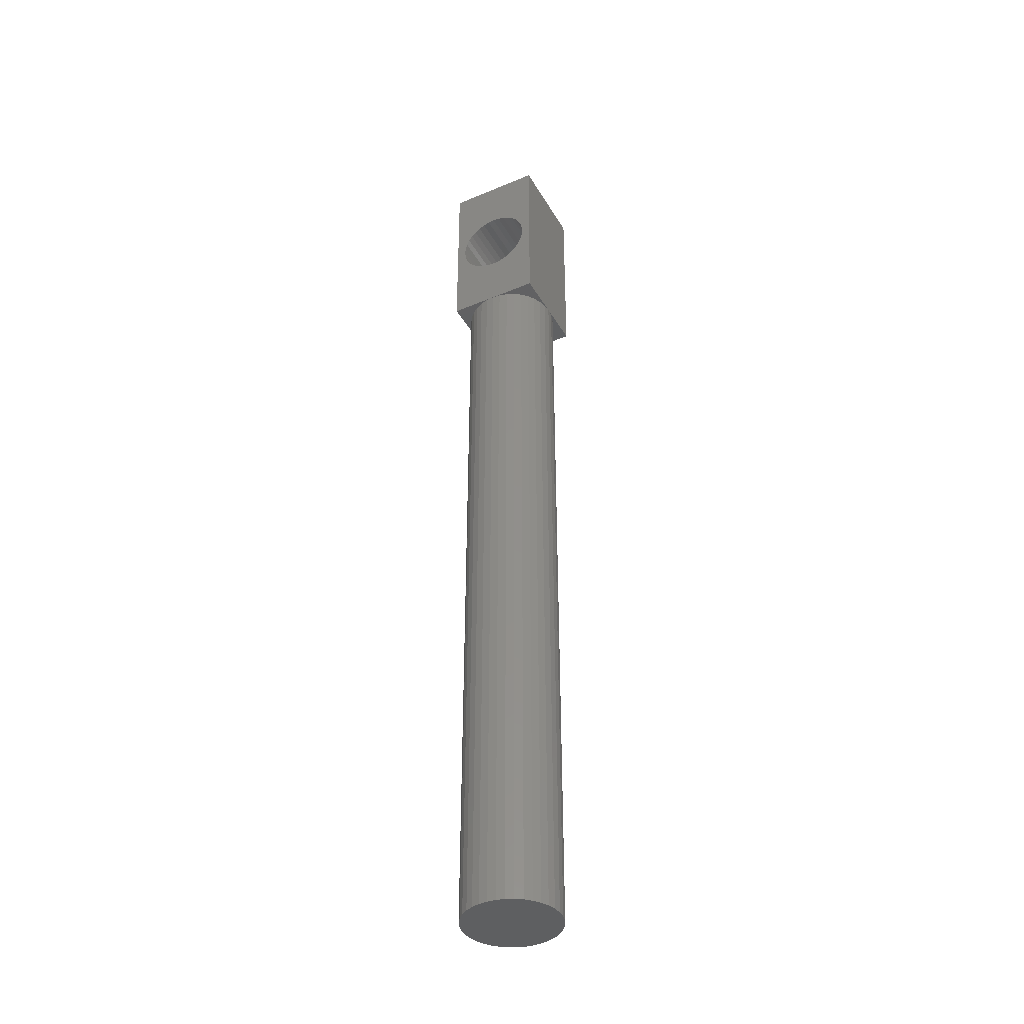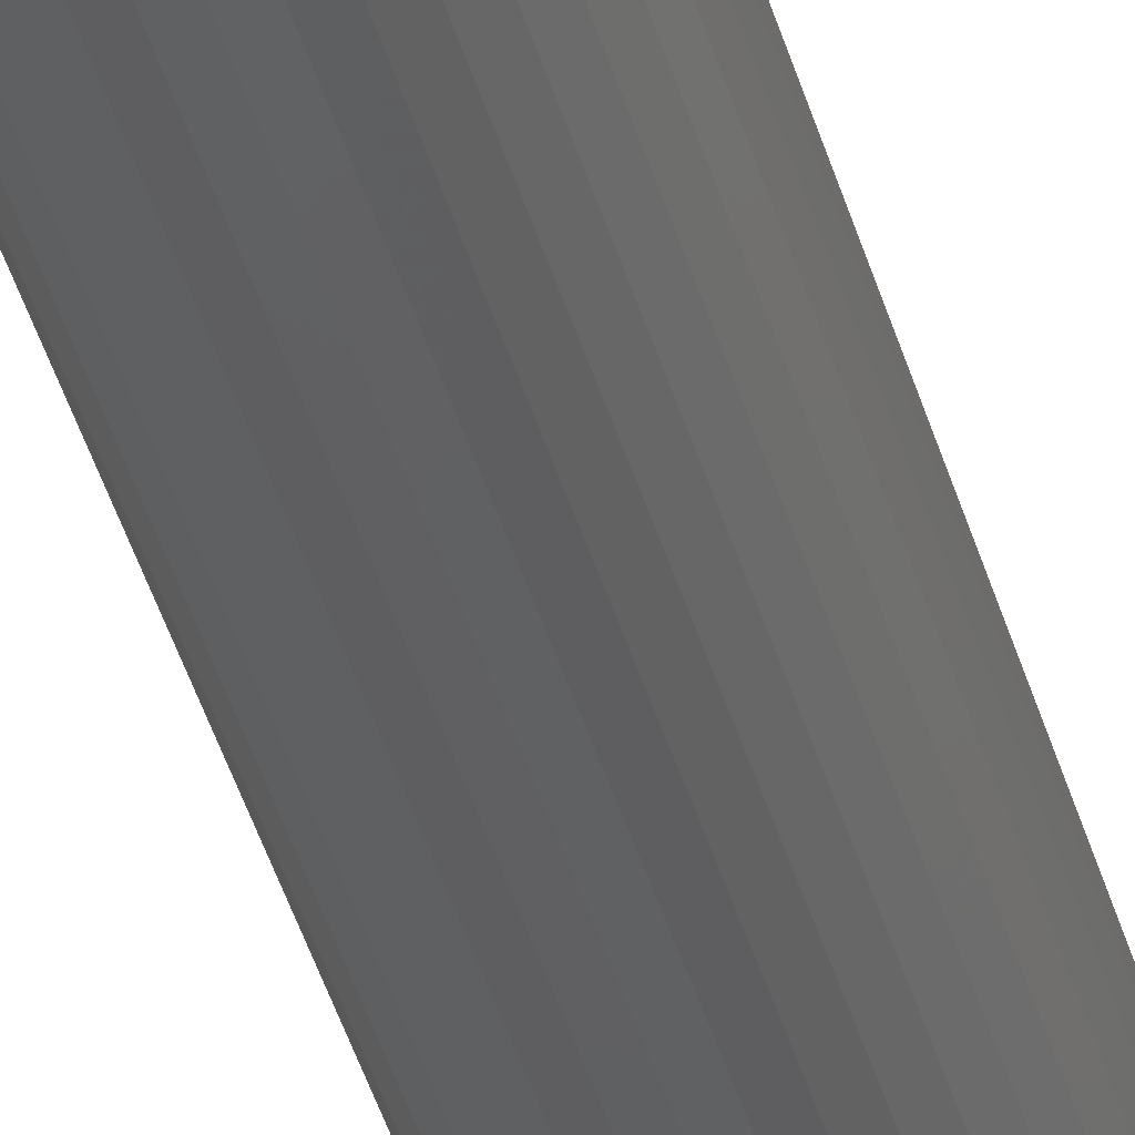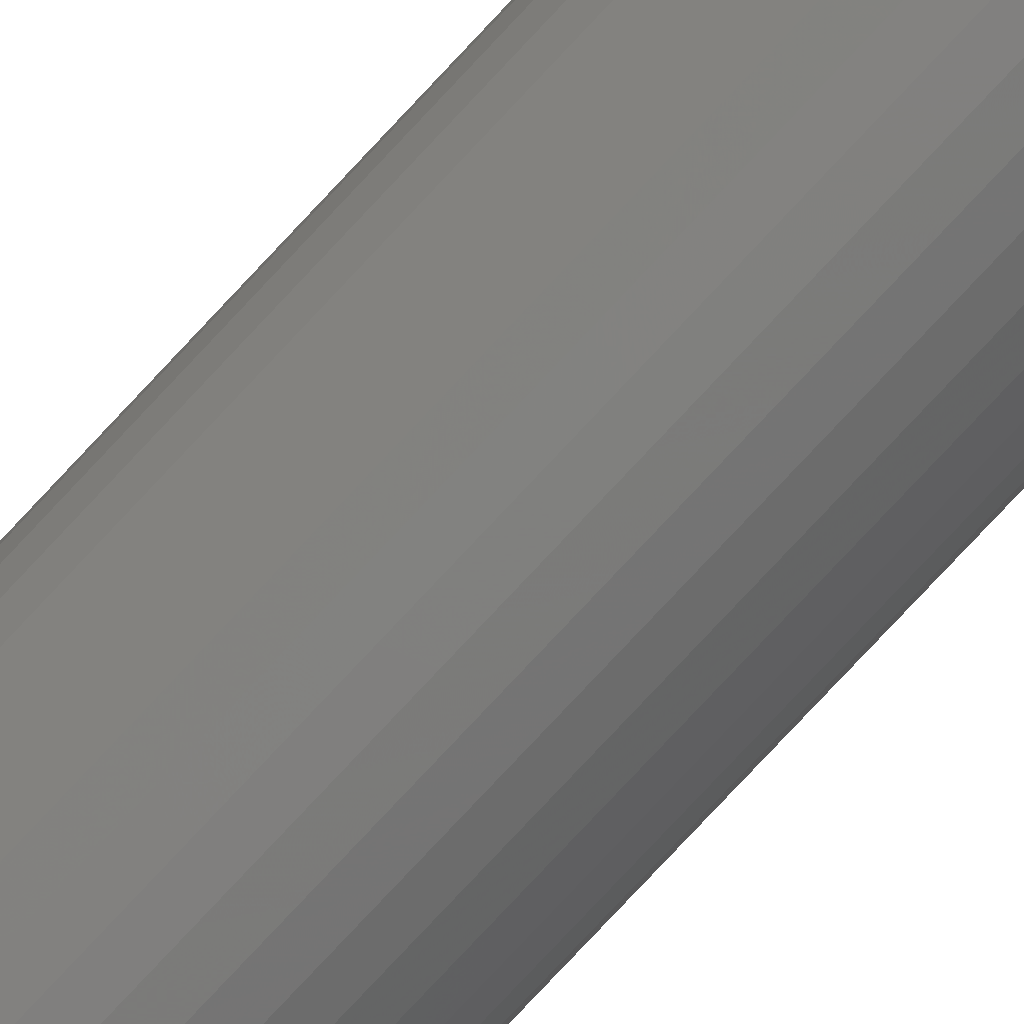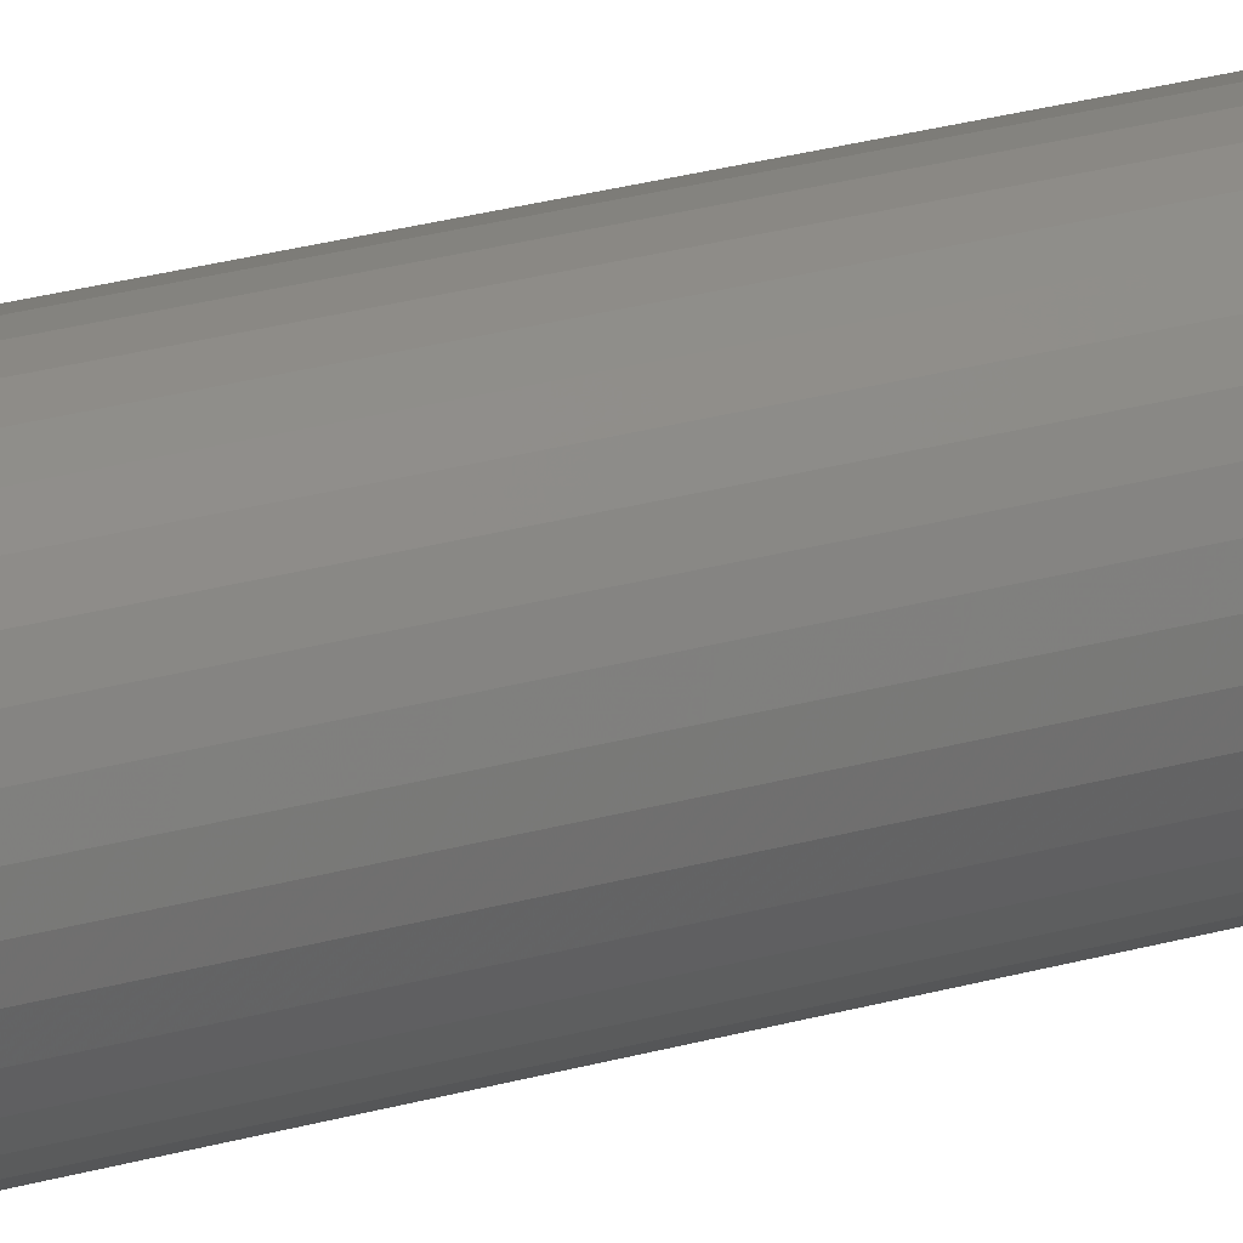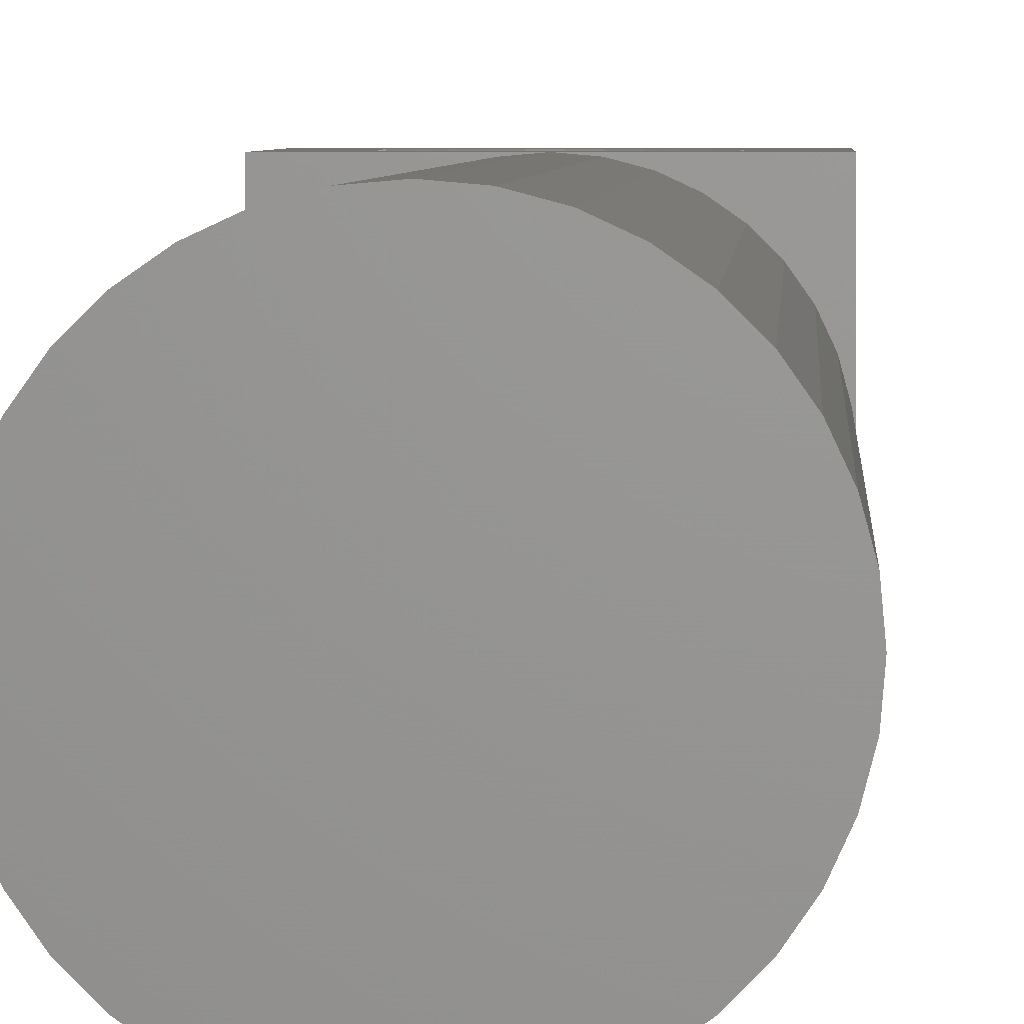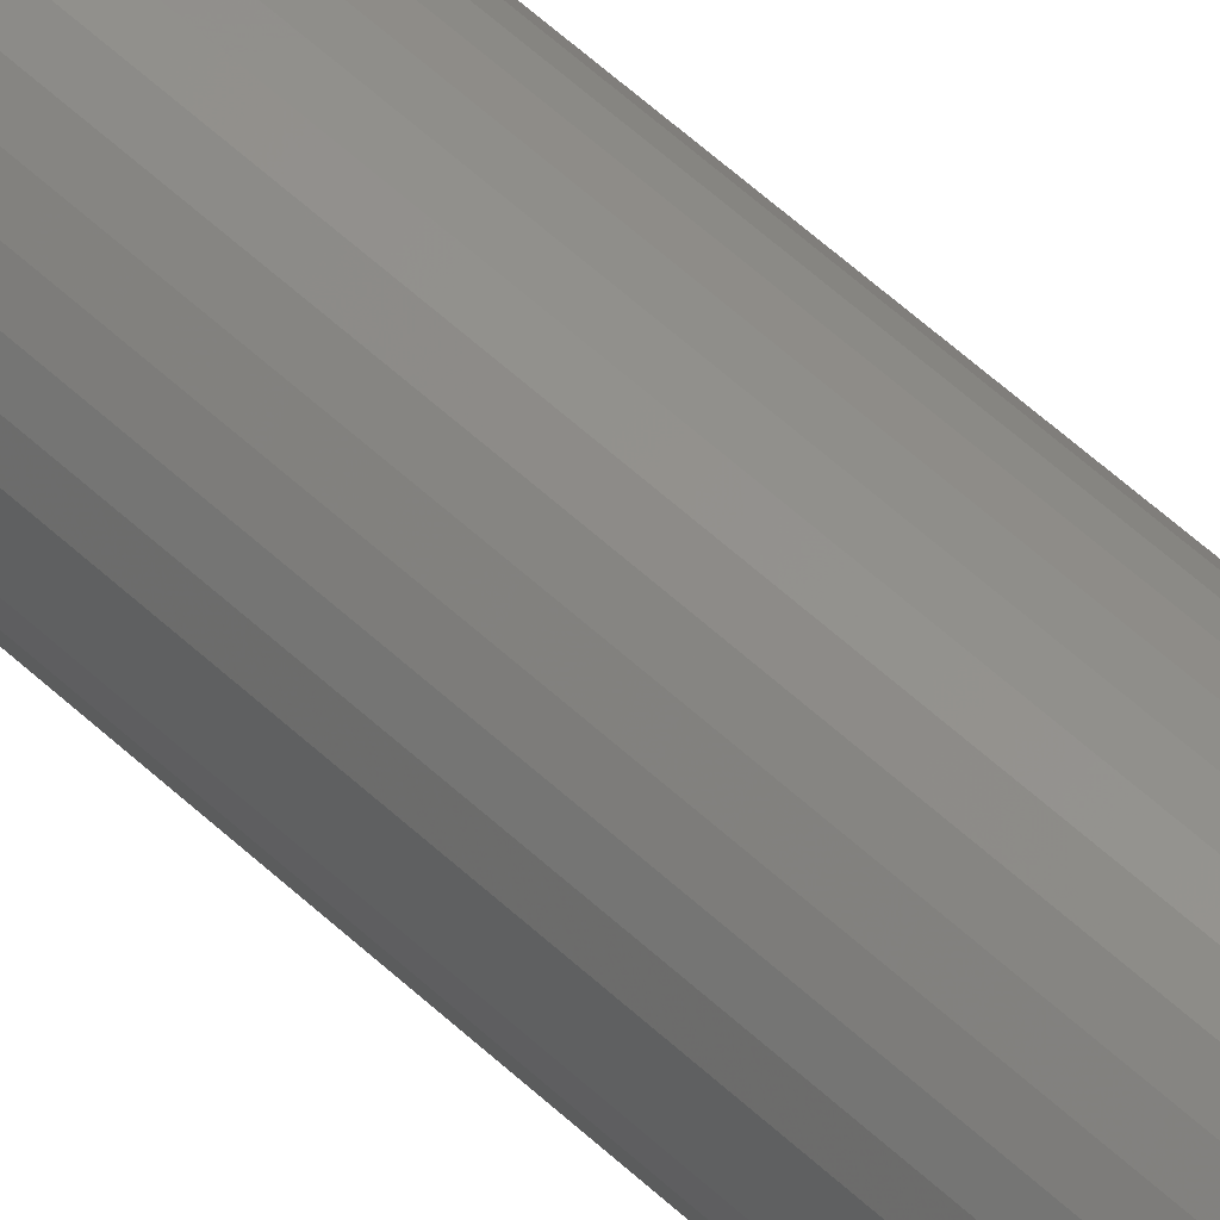
<metadata>
{"format":"stl","ext":"stl","renderer":"f3d","projection":"perspective","resolution":1024,"background":"white","views":[{"elev":-39.6,"azim":27.5,"up":"+Z"},{"elev":-42.5,"azim":-164.5,"up":"+Y"},{"elev":-77.0,"azim":137.1,"up":"+Y"},{"elev":22.8,"azim":-117.3,"up":"+Y"},{"elev":1.7,"azim":-178.8,"up":"+Y"},{"elev":54.8,"azim":134.9,"up":"+Y"}]}
</metadata>
<code>
# stl→obj: 162 verts, 306 faces
v -7.5 0 -15
v -7.386 -1.302 -135
v -7.386 -1.302 -15
v -7.048 -2.565 -135
v -7.048 -2.565 -15
v -6.495 -3.75 -135
v -6.495 -3.75 -15
v -5.745 -4.821 -135
v -5.745 -4.821 -15
v -4.821 -5.745 -135
v -4.821 -5.745 -15
v -3.75 -6.495 -135
v -3.75 -6.495 -15
v -2.565 -7.048 -135
v -2.565 -7.048 -15
v -1.302 -7.386 -135
v -1.302 -7.386 -15
v -4.592e-16 -7.5 -135
v -4.592e-16 -7.5 -15
v 1.302 -7.386 -135
v 1.302 -7.386 -15
v 2.565 -7.048 -135
v 2.565 -7.048 -15
v 3.75 -6.495 -135
v 3.75 -6.495 -15
v 4.821 -5.745 -135
v 4.821 -5.745 -15
v 5.745 -4.821 -135
v 5.745 -4.821 -15
v 6.495 -3.75 -135
v 6.495 -3.75 -15
v 7.048 -2.565 -135
v 7.048 -2.565 -15
v 7.386 -1.302 -135
v 7.386 -1.302 -15
v 7.5 -9.185e-16 -135
v 7.5 -9.185e-16 -15
v 7.386 1.302 -135
v 7.386 1.302 -15
v 7.048 2.565 -135
v 7.048 2.565 -15
v 6.495 3.75 -135
v 6.495 3.75 -15
v 5.745 4.821 -135
v 5.745 4.821 -15
v 4.821 5.745 -135
v 4.821 5.745 -15
v 3.75 6.495 -135
v 3.75 6.495 -15
v 2.565 7.048 -135
v 2.565 7.048 -15
v 1.302 7.386 -135
v 1.302 7.386 -15
v 1.378e-15 7.5 -135
v 1.378e-15 7.5 -15
v -1.302 7.386 -135
v -1.302 7.386 -15
v -2.565 7.048 -135
v -2.565 7.048 -15
v -3.75 6.495 -135
v -3.75 6.495 -15
v -4.821 5.745 -135
v -4.821 5.745 -15
v -5.745 4.821 -135
v -5.745 4.821 -15
v -6.495 3.75 -135
v -6.495 3.75 -15
v -7.048 2.565 -135
v -7.048 2.565 -15
v -7.386 1.302 -135
v -7.386 1.302 -15
v -7.5 0 -135
v 0 0 -135
v -7.5 -7.5 -15
v 0 -7.5 -15
v -8.674e-16 -7.5 -15
v 7.5 -7.5 -15
v 7.5 0 -15
v 0 7.5 -15
v 7.5 7.5 -15
v 7.5 -8.674e-16 -15
v -7.5 -7.5 15
v -7.5 -1.735e-15 -15
v -7.5 7.5 15
v -7.5 7.5 -15
v 7.5 7.5 15
v 7.5 -1.735e-15 -15
v 7.5 -7.5 15
v 4.337e-15 -7.5 -6
v -1.042 -7.5 -5.909
v -5.638 -7.5 2.052
v -5.196 -7.5 3
v -3 -7.5 -5.196
v -3.857 -7.5 -4.596
v -2.052 -7.5 -5.638
v -4.596 -7.5 -3.857
v -5.196 -7.5 -3
v -5.638 -7.5 -2.052
v -4.596 -7.5 3.857
v -3.857 -7.5 4.596
v -3 -7.5 5.196
v 5.638 -7.5 2.052
v 5.909 -7.5 1.042
v 6 -7.5 3.353e-07
v 5.909 -7.5 -1.042
v 5.638 -7.5 -2.052
v -5.909 -7.5 -1.042
v -6 -7.5 3.353e-07
v -5.909 -7.5 1.042
v -2.052 -7.5 5.638
v -1.042 -7.5 5.909
v 5.072e-15 -7.5 6
v 1.042 -7.5 5.909
v 2.052 -7.5 5.638
v 3 -7.5 5.196
v 3.857 -7.5 4.596
v 5.196 -7.5 -3
v 4.596 -7.5 -3.857
v 3.857 -7.5 -4.596
v 4.596 -7.5 3.857
v 5.196 -7.5 3
v 3 -7.5 -5.196
v 2.052 -7.5 -5.638
v 1.042 -7.5 -5.909
v 2.867e-15 7.5 -6
v 1.042 7.5 -5.909
v 3 7.5 -5.196
v 3.857 7.5 -4.596
v 5.638 7.5 2.052
v 5.196 7.5 3
v 5.072e-15 7.5 6
v -1.042 7.5 5.909
v -2.052 7.5 5.638
v -3 7.5 5.196
v -3.857 7.5 4.596
v -4.596 7.5 3.857
v -5.196 7.5 3
v -5.638 7.5 2.052
v 2.052 7.5 -5.638
v 4.596 7.5 -3.857
v 5.196 7.5 -3
v 5.638 7.5 -2.052
v -5.638 7.5 -2.052
v -5.196 7.5 -3
v -4.596 7.5 -3.857
v -3.857 7.5 -4.596
v -3 7.5 -5.196
v -2.052 7.5 -5.638
v -1.042 7.5 -5.909
v 5.909 7.5 -1.042
v 6 7.5 3.353e-07
v 5.909 7.5 1.042
v 4.596 7.5 3.857
v 3.857 7.5 4.596
v 3 7.5 5.196
v 2.052 7.5 5.638
v 1.042 7.5 5.909
v -5.909 7.5 1.042
v -6 7.5 3.353e-07
v -5.909 7.5 -1.042
v 1.735e-15 7.5 -15
v 2.867e-15 -7.5 -6
f 1 2 3
f 3 2 4
f 3 4 5
f 5 4 6
f 5 6 7
f 7 6 8
f 7 8 9
f 9 8 10
f 9 10 11
f 11 10 12
f 11 12 13
f 13 12 14
f 13 14 15
f 15 14 16
f 15 16 17
f 17 16 18
f 17 18 19
f 19 18 20
f 19 20 21
f 21 20 22
f 21 22 23
f 23 22 24
f 23 24 25
f 25 24 26
f 25 26 27
f 27 26 28
f 27 28 29
f 29 28 30
f 29 30 31
f 31 30 32
f 31 32 33
f 33 32 34
f 33 34 35
f 35 34 36
f 35 36 37
f 37 36 38
f 37 38 39
f 39 38 40
f 39 40 41
f 41 40 42
f 41 42 43
f 43 42 44
f 43 44 45
f 45 44 46
f 45 46 47
f 47 46 48
f 47 48 49
f 49 48 50
f 49 50 51
f 51 50 52
f 51 52 53
f 53 52 54
f 53 54 55
f 55 54 56
f 55 56 57
f 57 56 58
f 57 58 59
f 59 58 60
f 59 60 61
f 61 60 62
f 61 62 63
f 63 62 64
f 63 64 65
f 65 64 66
f 65 66 67
f 67 66 68
f 67 68 69
f 69 68 70
f 69 70 71
f 71 70 72
f 71 72 1
f 1 72 2
f 40 38 73
f 73 38 36
f 73 36 34
f 46 44 73
f 73 44 42
f 73 42 40
f 52 50 73
f 73 50 48
f 73 48 46
f 58 56 73
f 73 56 54
f 73 54 52
f 64 62 73
f 73 62 60
f 73 60 58
f 70 68 73
f 73 68 66
f 73 66 64
f 4 2 73
f 73 2 72
f 73 72 70
f 10 8 73
f 73 8 6
f 73 6 4
f 16 14 73
f 73 14 12
f 73 12 10
f 22 20 73
f 73 20 18
f 73 18 16
f 28 26 73
f 73 26 24
f 73 24 22
f 34 32 73
f 73 32 30
f 73 30 28
f 1 3 74
f 74 3 5
f 74 5 7
f 13 15 74
f 74 15 17
f 74 17 75
f 7 9 74
f 74 9 11
f 74 11 13
f 76 21 77
f 77 21 23
f 77 23 25
f 25 27 77
f 77 27 29
f 77 29 31
f 31 33 77
f 77 33 35
f 77 35 78
f 53 79 80
f 47 49 80
f 80 49 51
f 80 51 53
f 81 39 80
f 80 39 41
f 41 43 80
f 80 43 45
f 80 45 47
f 74 82 83
f 83 82 84
f 83 84 85
f 80 86 87
f 87 86 88
f 87 88 77
f 75 89 90
f 91 92 82
f 93 94 74
f 75 90 74
f 74 90 95
f 74 95 93
f 94 96 74
f 74 96 97
f 74 97 98
f 92 99 82
f 82 99 100
f 82 100 101
f 102 103 88
f 88 103 104
f 88 104 77
f 77 104 105
f 77 105 106
f 98 107 74
f 74 107 108
f 74 108 82
f 82 108 109
f 82 109 91
f 101 110 82
f 82 110 111
f 82 111 88
f 88 111 112
f 88 112 113
f 113 114 88
f 88 114 115
f 88 115 116
f 106 117 77
f 77 117 118
f 77 118 119
f 116 120 88
f 88 120 121
f 88 121 102
f 119 122 77
f 77 122 123
f 77 123 75
f 75 123 124
f 75 124 89
f 125 126 79
f 80 127 128
f 129 130 86
f 86 131 84
f 84 131 132
f 132 133 84
f 84 133 134
f 84 134 135
f 135 136 84
f 84 136 137
f 84 137 138
f 79 126 80
f 80 126 139
f 80 139 127
f 128 140 80
f 80 140 141
f 80 141 142
f 143 144 85
f 85 144 145
f 85 145 146
f 146 147 85
f 85 147 148
f 85 148 79
f 79 148 149
f 79 149 125
f 142 150 80
f 80 150 151
f 80 151 86
f 86 151 152
f 86 152 129
f 130 153 86
f 86 153 154
f 86 154 155
f 155 156 86
f 86 156 157
f 86 157 131
f 138 158 84
f 84 158 159
f 84 159 85
f 85 159 160
f 85 160 143
f 1 85 71
f 71 85 69
f 85 61 63
f 161 57 85
f 85 57 59
f 85 59 61
f 63 65 85
f 85 65 67
f 85 67 69
f 88 86 82
f 82 86 84
f 125 162 126
f 126 162 124
f 126 124 139
f 139 124 123
f 139 123 127
f 127 123 122
f 127 122 128
f 128 122 119
f 128 119 140
f 140 119 118
f 140 118 141
f 141 118 117
f 141 117 142
f 142 117 106
f 142 106 150
f 150 106 105
f 150 105 151
f 151 105 104
f 151 104 152
f 152 104 103
f 152 103 129
f 129 103 102
f 129 102 130
f 130 102 121
f 130 121 153
f 153 121 120
f 153 120 154
f 154 120 116
f 154 116 155
f 155 116 115
f 155 115 156
f 156 115 114
f 156 114 157
f 157 114 113
f 157 113 131
f 131 113 112
f 131 112 132
f 132 112 111
f 132 111 133
f 133 111 110
f 133 110 134
f 134 110 101
f 134 101 135
f 135 101 100
f 135 100 136
f 136 100 99
f 136 99 137
f 137 99 92
f 137 92 138
f 138 92 91
f 138 91 158
f 158 91 109
f 158 109 159
f 159 109 108
f 159 108 160
f 160 108 107
f 160 107 143
f 143 107 98
f 143 98 144
f 144 98 97
f 144 97 145
f 145 97 96
f 145 96 146
f 146 96 94
f 146 94 147
f 147 94 93
f 147 93 148
f 148 93 95
f 148 95 149
f 149 95 90
f 149 90 125
f 125 90 162

</code>
